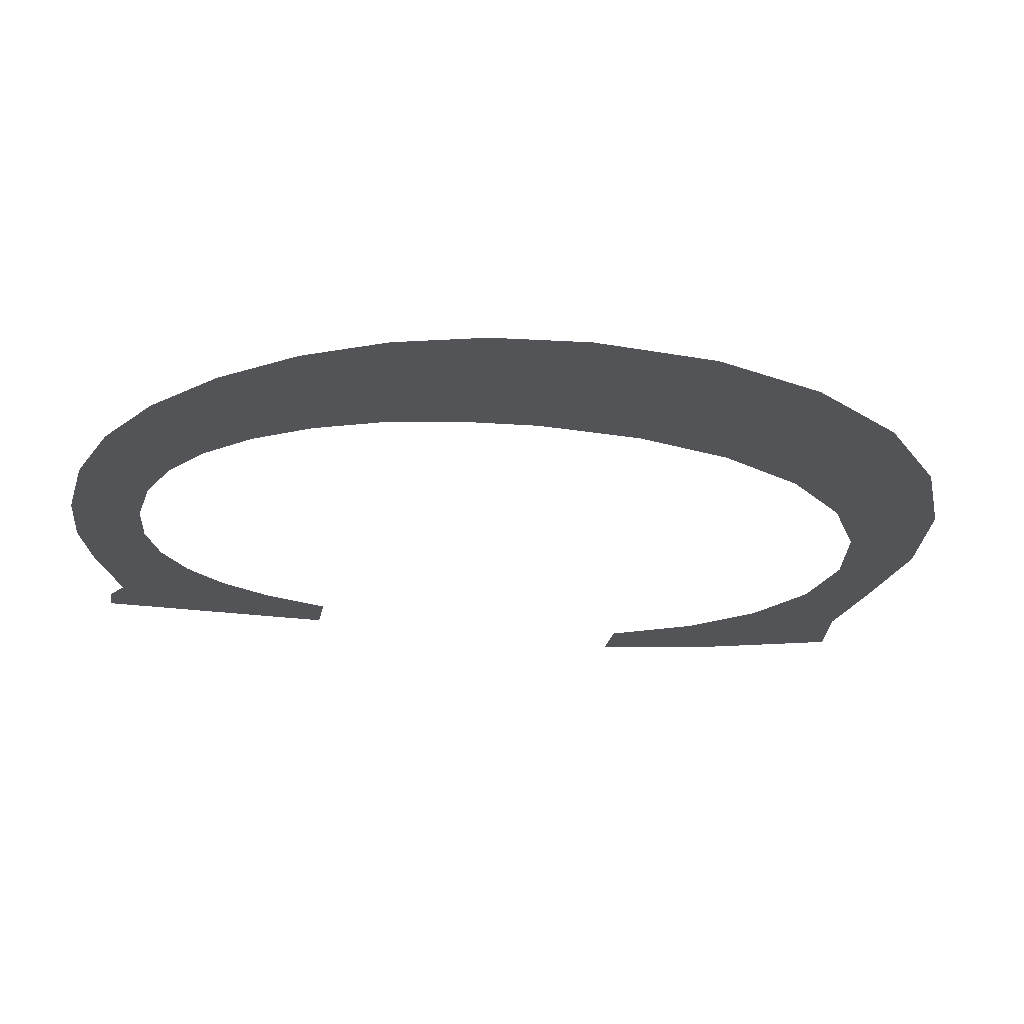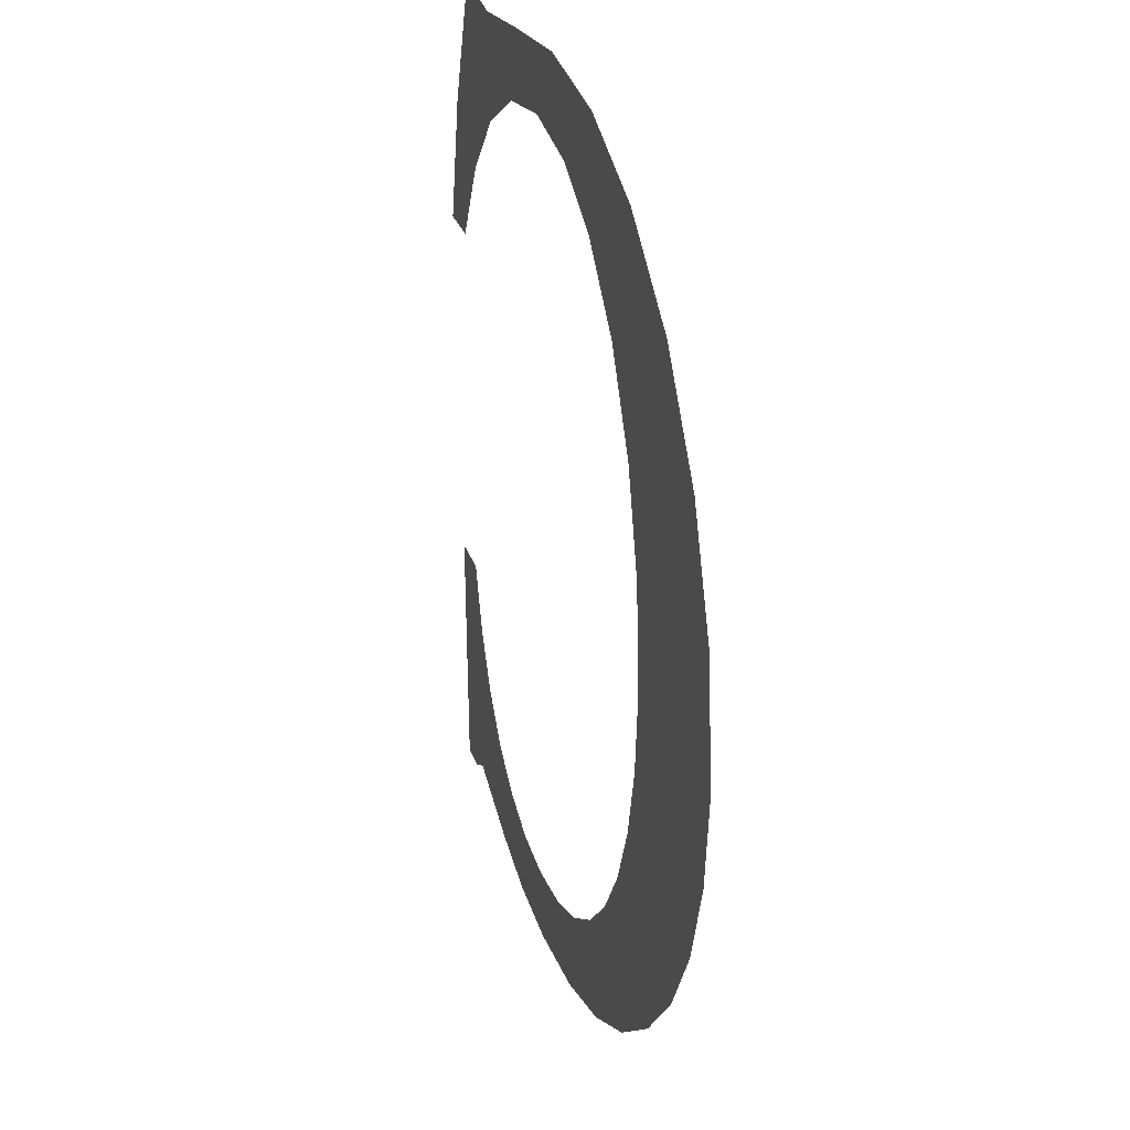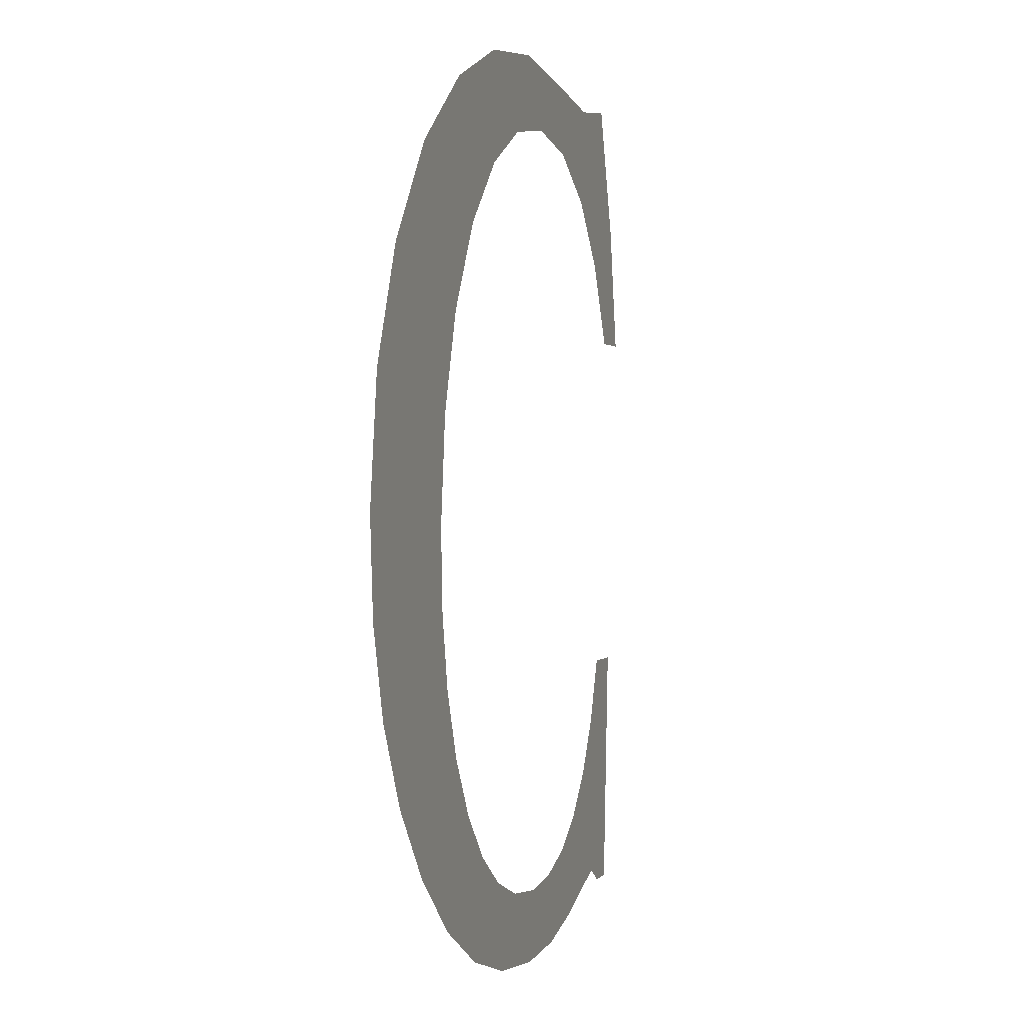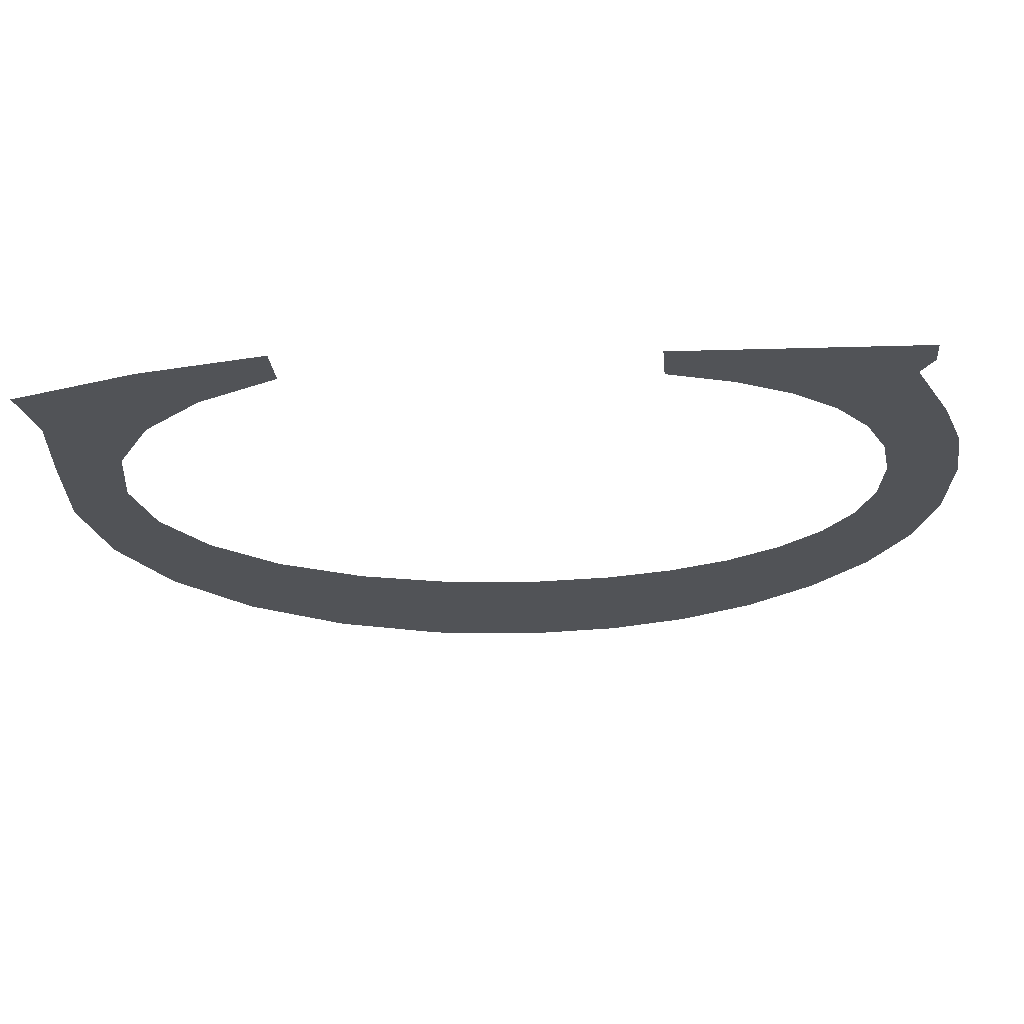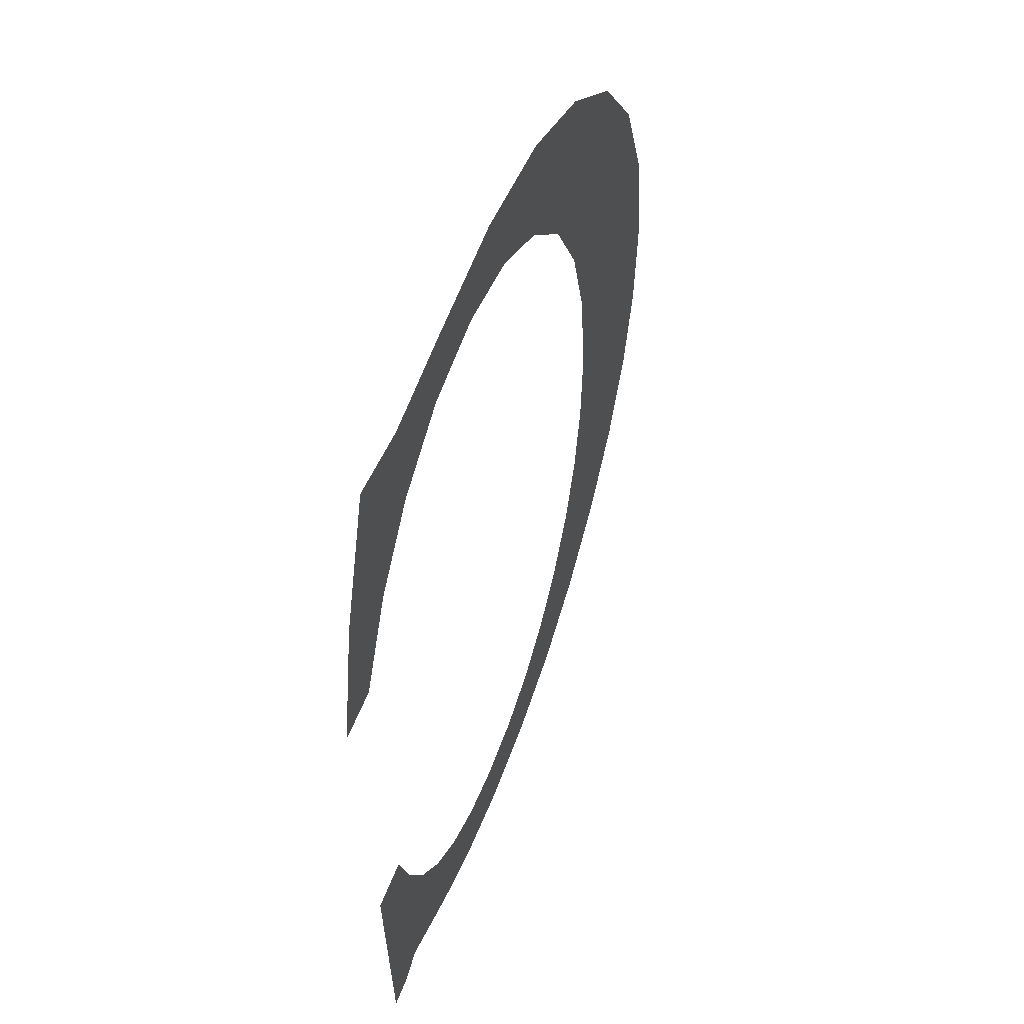
<metadata>
{"format":"obj","ext":"obj","renderer":"f3d","projection":"perspective","resolution":1024,"background":"white","views":[{"elev":-23.1,"azim":-100.1,"up":"+Y"},{"elev":28.6,"azim":-106.5,"up":"+Z"},{"elev":0.5,"azim":-72.6,"up":"+Z"},{"elev":-22.1,"azim":95.0,"up":"+Y"},{"elev":54.0,"azim":110.3,"up":"+Z"}]}
</metadata>
<code>
o mesh207/mesh207-geometry#mesh207-geometry
v 0.07981 -0.1316 0.281
v 0.08041 -0.1316 0.2837
v 0.08035 -0.1316 0.2847
v 0.08064 -0.1316 0.2803
v 0.08046 -0.1316 0.2858
v 0.08059 -0.1316 0.2829
v 0.08086 -0.1316 0.2895
v 0.08088 -0.1316 0.2822
v 0.07977 -0.1316 0.2886
v 0.08079 -0.1316 0.2869
v 0.08155 -0.1316 0.2798
v 0.07913 -0.1316 0.2818
v 0.08135 -0.1316 0.2879
v 0.0813 -0.1316 0.2815
v 0.07893 -0.1316 0.2875
v 0.08206 -0.1316 0.2899
v 0.08181 -0.1316 0.281
v 0.07865 -0.1316 0.2828
v 0.0821 -0.1316 0.2887
v 0.08255 -0.1316 0.2796
v 0.07842 -0.1316 0.2862
v 0.08337 -0.1316 0.2901
v 0.08238 -0.1316 0.2806
v 0.07835 -0.1316 0.2837
v 0.08296 -0.1316 0.2892
v 0.08303 -0.1316 0.2804
v 0.07826 -0.1316 0.2848
v 0.0839 -0.1316 0.2893
v 0.08364 -0.1316 0.2795
v 0.08471 -0.1316 0.29
v 0.08375 -0.1316 0.2803
v 0.08485 -0.1316 0.2892
v 0.08453 -0.1316 0.2795
v 0.08579 -0.1316 0.2898
v 0.08438 -0.1316 0.2804
v 0.08568 -0.1316 0.2887
v 0.08497 -0.1316 0.2806
v 0.08634 -0.1316 0.2879
v 0.08533 -0.1316 0.2797
v 0.08662 -0.1316 0.2899
v 0.08549 -0.1316 0.2809
v 0.08684 -0.1316 0.287
v 0.08633 -0.1316 0.2801
v 0.08711 -0.1316 0.2884
v 0.08592 -0.1316 0.2814
v 0.08741 -0.1316 0.287
v 0.08628 -0.1316 0.2821
v 0.08655 -0.1316 0.2828
v 0.08662 -0.1316 0.28
v 0.0871 -0.1316 0.2828
v 0.08697 -0.1316 0.28
f 1 2 3
f 2 1 4
f 3 2 1
f 4 1 2
f 5 1 3
f 3 1 5
f 2 4 6
f 6 4 2
f 7 1 5
f 5 1 7
f 6 4 8
f 8 4 6
f 9 1 7
f 7 1 9
f 7 5 10
f 10 5 7
f 8 4 11
f 11 4 8
f 9 12 1
f 1 12 9
f 7 10 13
f 13 10 7
f 8 11 14
f 14 11 8
f 15 12 9
f 9 12 15
f 7 13 16
f 16 13 7
f 14 11 17
f 17 11 14
f 15 18 12
f 12 18 15
f 16 13 19
f 19 13 16
f 17 11 20
f 20 11 17
f 21 18 15
f 15 18 21
f 16 19 22
f 22 19 16
f 17 20 23
f 23 20 17
f 21 24 18
f 18 24 21
f 22 19 25
f 25 19 22
f 23 20 26
f 26 20 23
f 24 21 27
f 27 21 24
f 22 25 28
f 28 25 22
f 26 20 29
f 29 20 26
f 22 28 30
f 30 28 22
f 26 29 31
f 31 29 26
f 30 28 32
f 32 28 30
f 31 29 33
f 33 29 31
f 30 32 34
f 34 32 30
f 31 33 35
f 35 33 31
f 34 32 36
f 36 32 34
f 35 33 37
f 37 33 35
f 34 36 38
f 38 36 34
f 37 33 39
f 39 33 37
f 34 38 40
f 40 38 34
f 37 39 41
f 41 39 37
f 40 38 42
f 42 38 40
f 41 39 43
f 43 39 41
f 40 42 44
f 44 42 40
f 41 43 45
f 45 43 41
f 44 42 46
f 46 42 44
f 45 43 47
f 47 43 45
f 47 43 48
f 48 43 47
f 48 43 49
f 49 43 48
f 48 49 50
f 50 49 48
f 50 49 51
f 51 49 50

</code>
